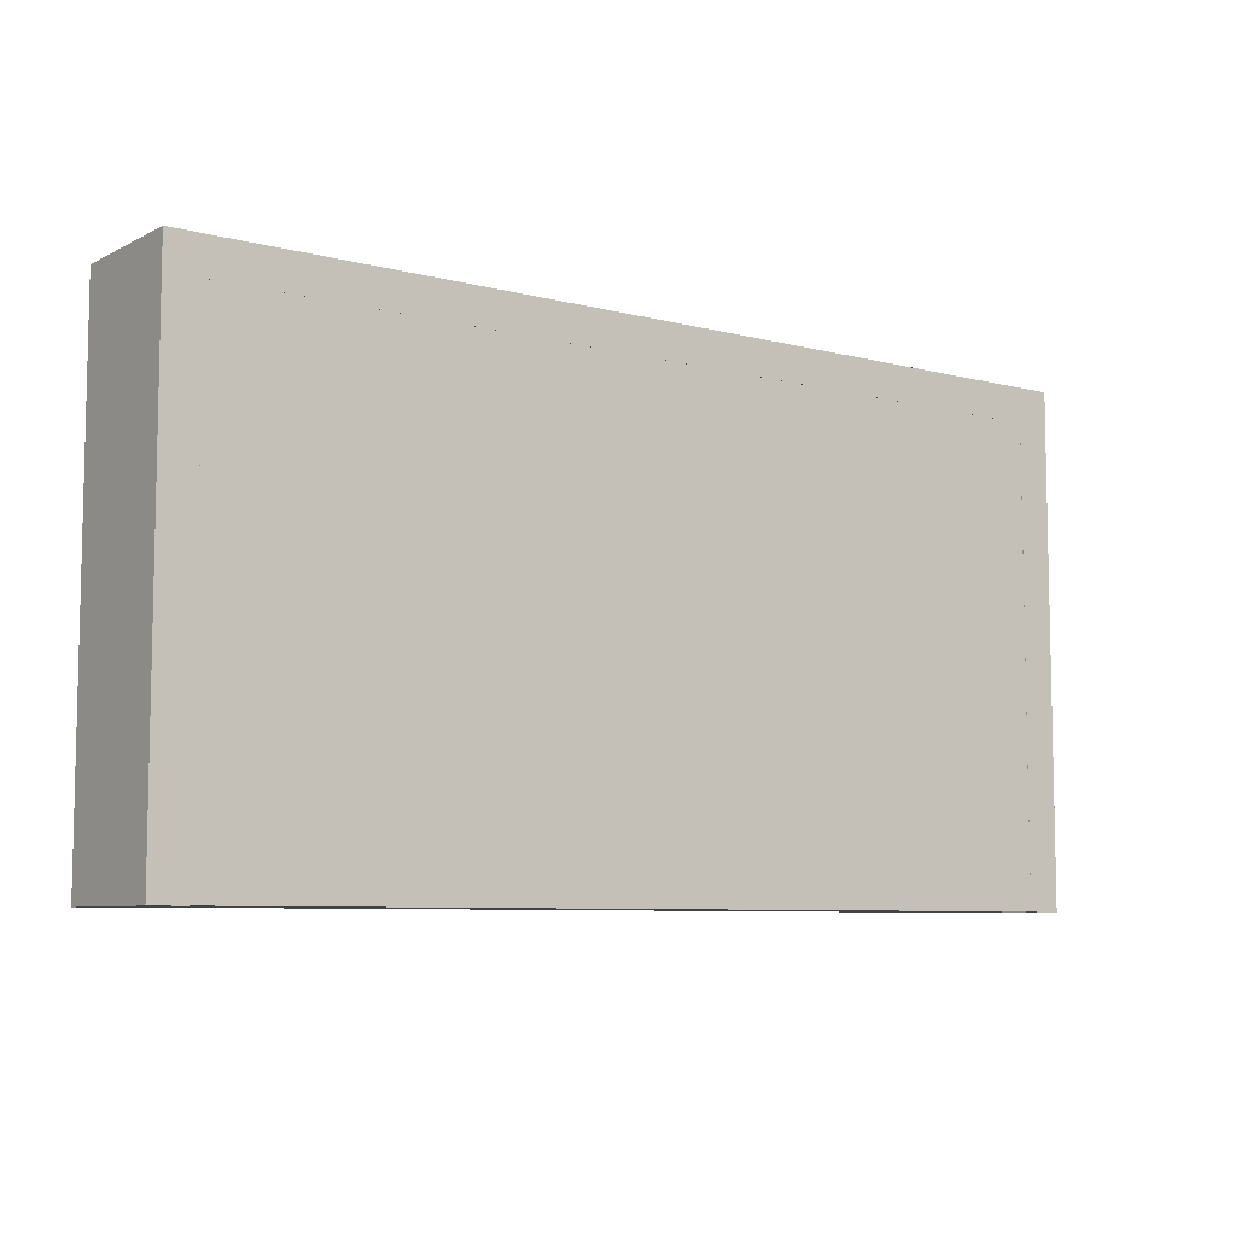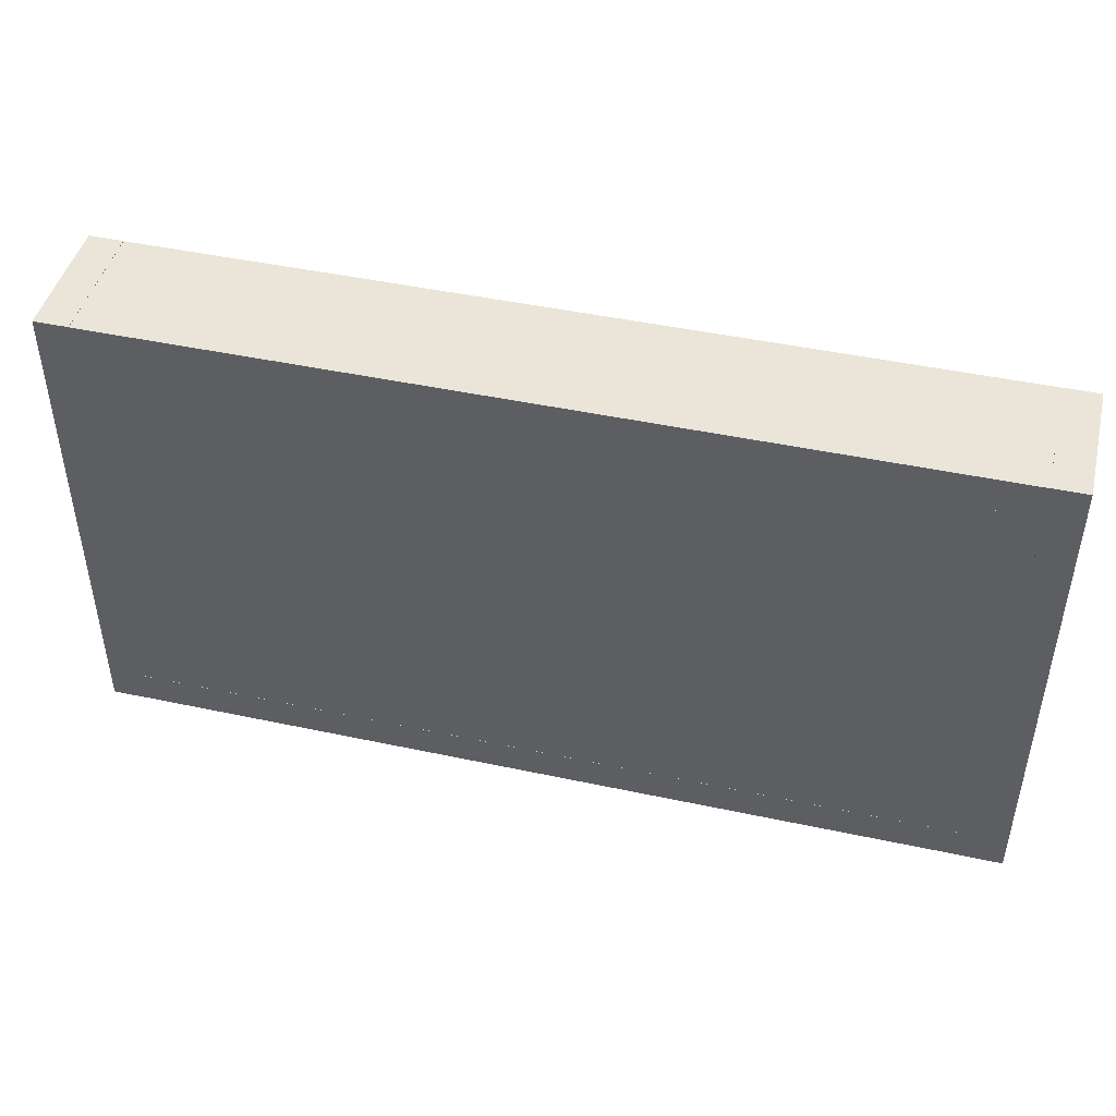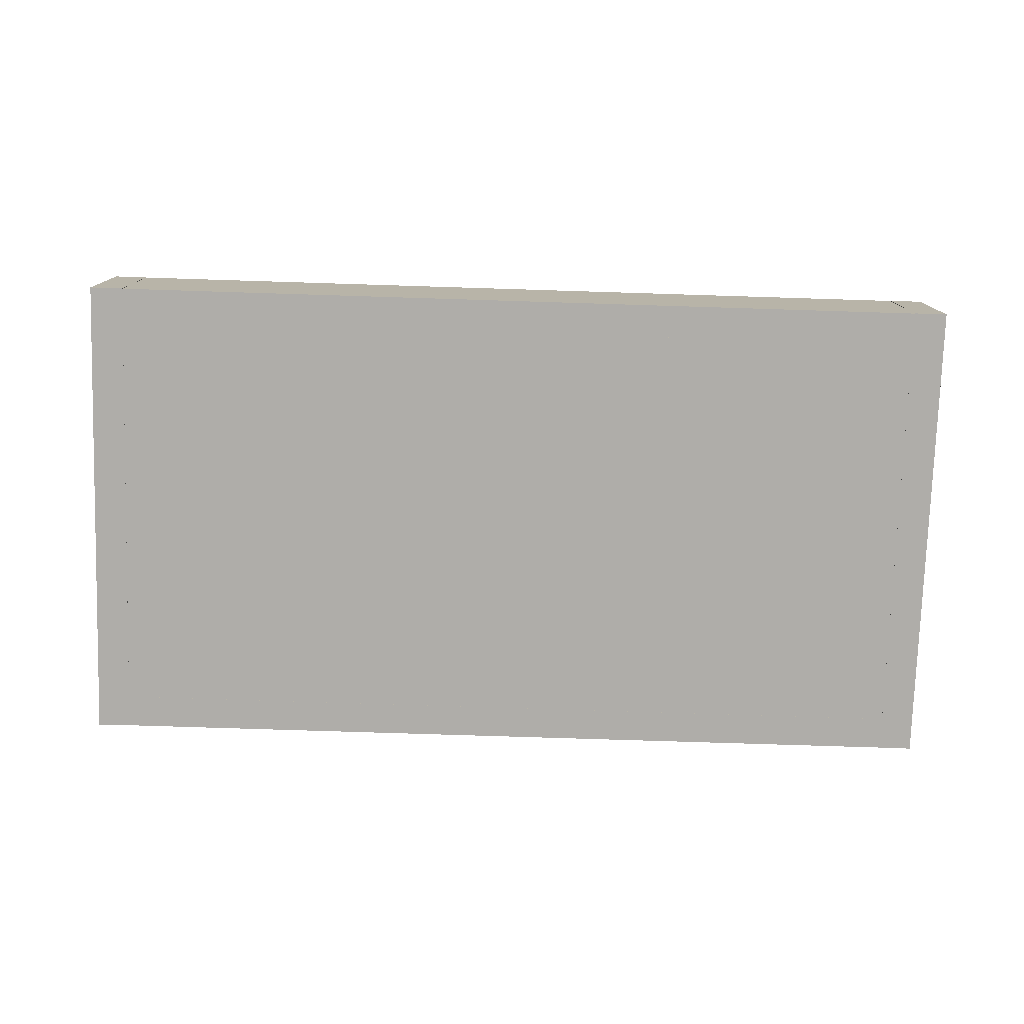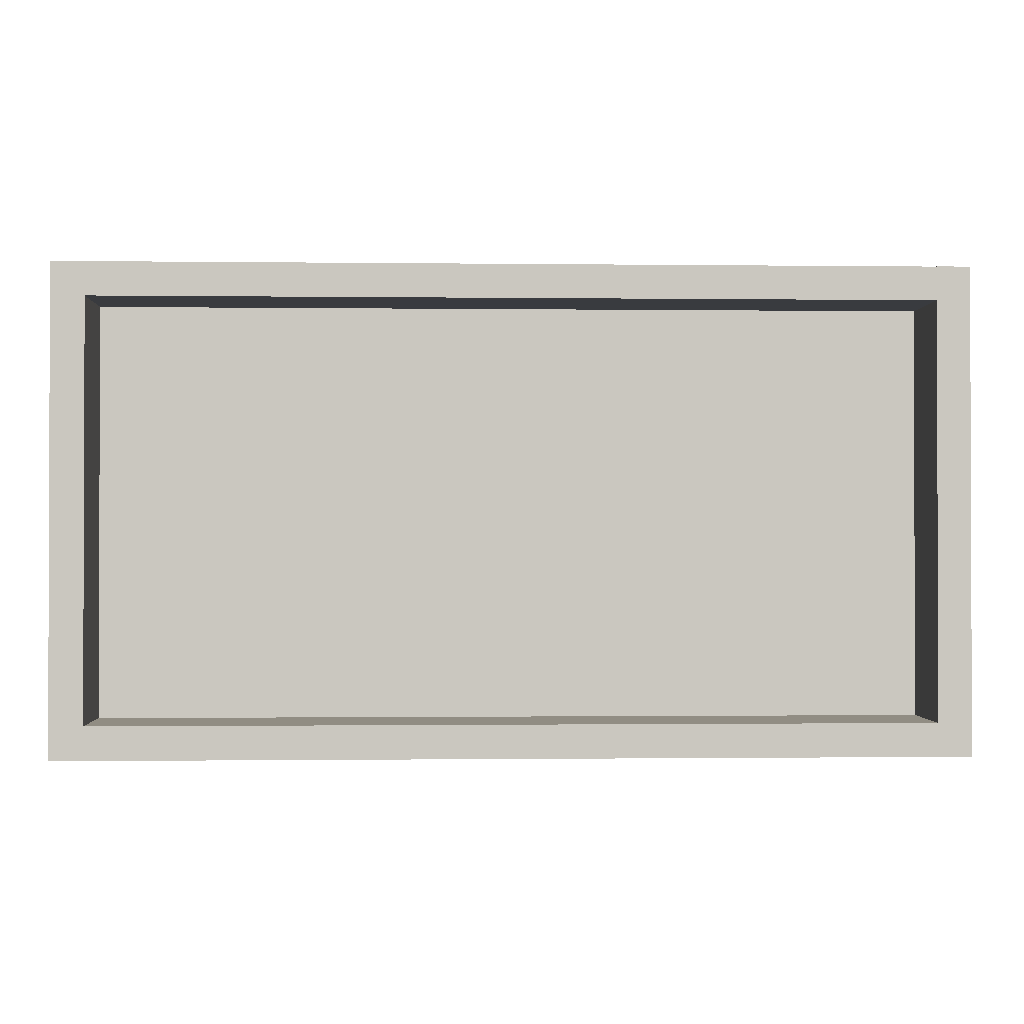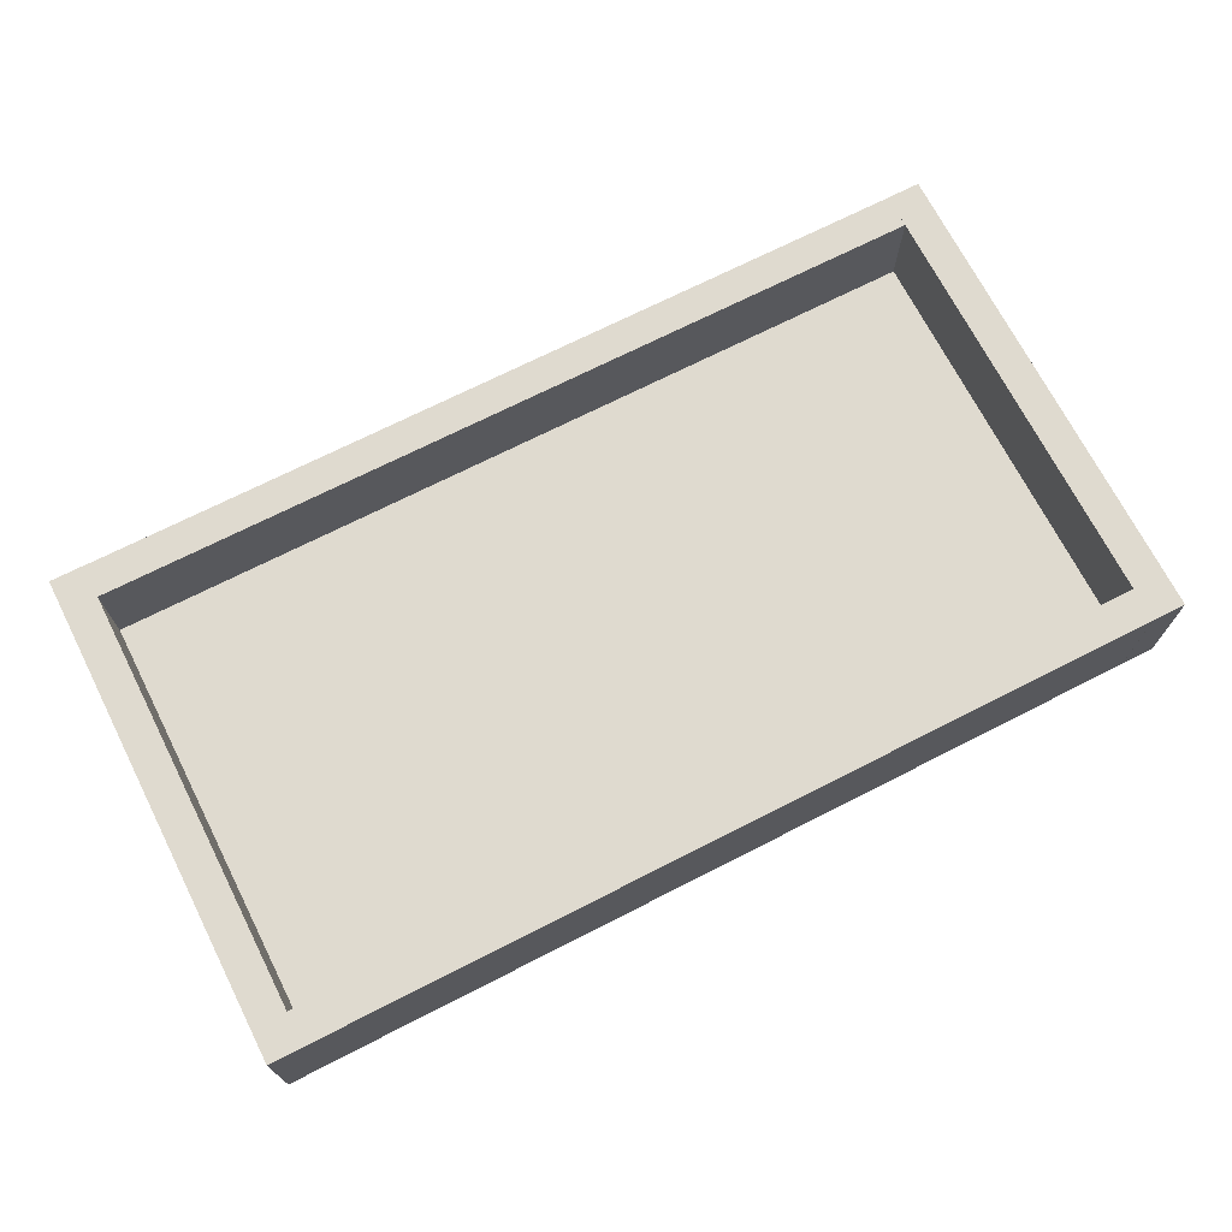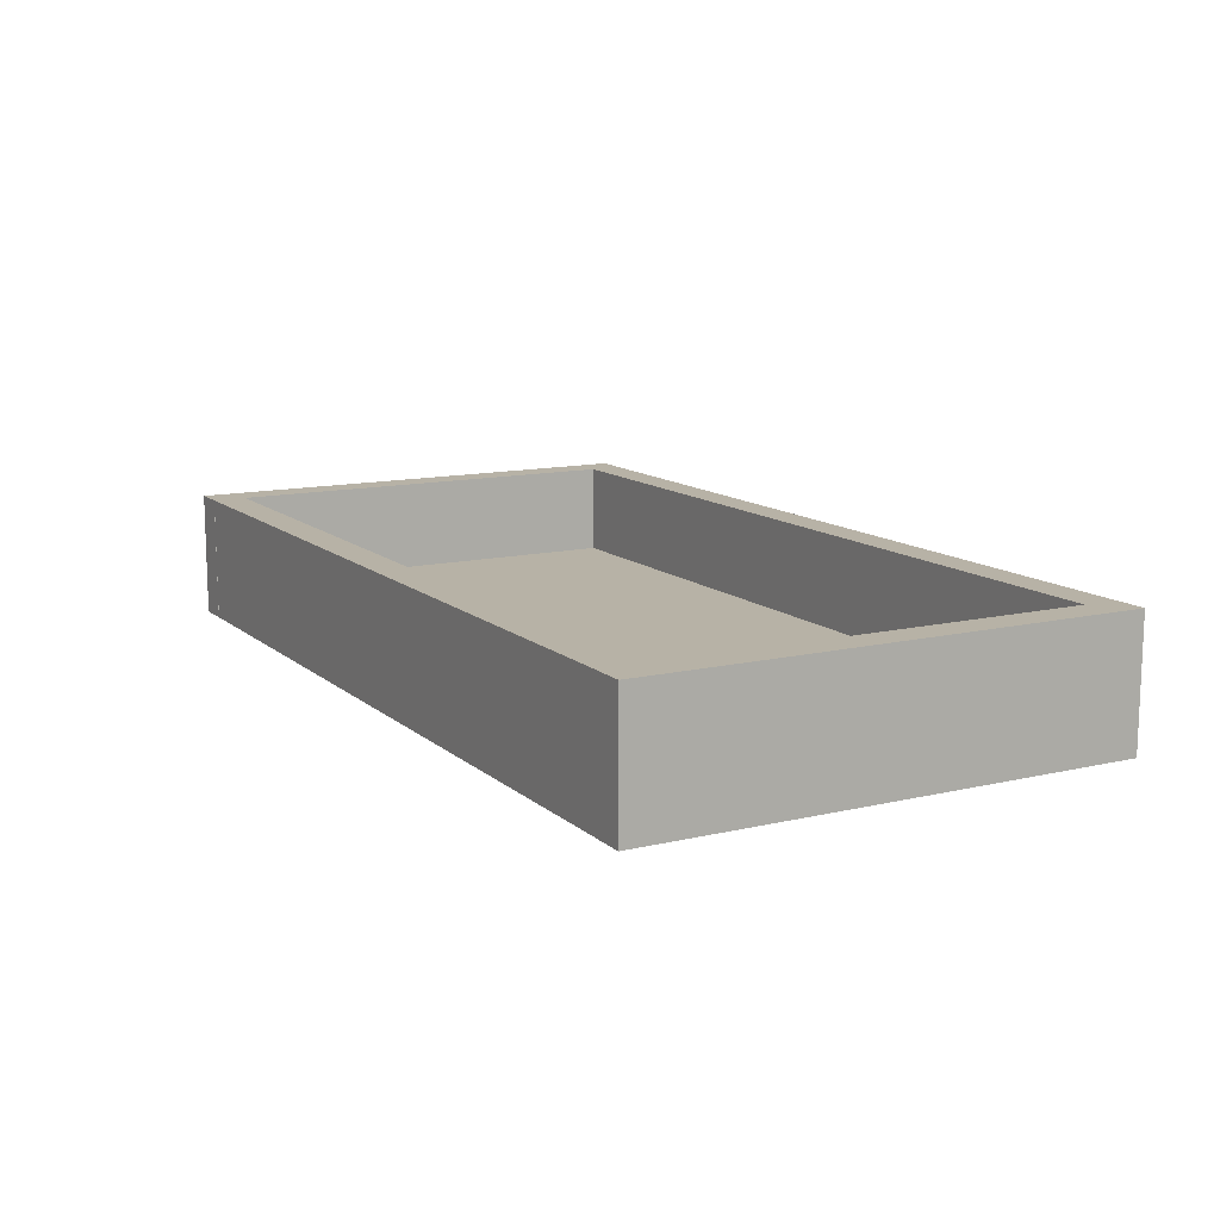
<metadata>
{"format":"obj","ext":"obj","renderer":"f3d","projection":"perspective","resolution":1024,"background":"white","views":[{"elev":-7.5,"azim":-36.3,"up":"+Z"},{"elev":45.4,"azim":13.9,"up":"+Z"},{"elev":-77.2,"azim":-1.8,"up":"+Y"},{"elev":-1.0,"azim":177.4,"up":"+Z"},{"elev":70.6,"azim":-27.0,"up":"+Y"},{"elev":12.4,"azim":61.1,"up":"+Y"}]}
</metadata>
<code>
o Cube.004
v 27 6.495 14.5
v 27 -1.005 14.5
v 27 -1.005 -14.5
v 27 6.495 -14.5
v 25 6.495 14.5
v 25 -1.005 14.5
v 25 -1.005 -14.5
v 25 6.495 -14.5
f 2 3 4
f 8 7 6
f 5 6 2
f 6 7 3
f 7 8 4
f 1 4 8
f 1 2 4
f 5 8 6
f 1 5 2
f 2 6 3
f 3 7 4
f 5 1 8
o Cube.003
v -25 6.495 14.5
v -25 -1.005 14.5
v -25 -1.005 -14.5
v -25 6.495 -14.5
v -27 6.495 14.5
v -27 -1.005 14.5
v -27 -1.005 -14.5
v -27 6.495 -14.5
f 10 11 12
f 16 15 14
f 13 14 10
f 14 15 11
f 15 16 12
f 9 12 16
f 9 10 12
f 13 16 14
f 9 13 10
f 10 14 11
f 11 15 12
f 13 9 16
o Cube.002
v 25 6.495 12.49
v 25 -1.005 12.49
v -25 -1.005 12.49
v -25 6.495 12.49
v 25 6.495 14.49
v 25 -1.005 14.49
v -25 -1.005 14.49
v -25 6.495 14.49
f 18 19 20
f 24 23 22
f 21 22 18
f 22 23 19
f 23 24 20
f 17 20 24
f 17 18 20
f 21 24 22
f 17 21 18
f 18 22 19
f 19 23 20
f 21 17 24
o Cube.001
v 25 6.495 -14.49
v 25 -1.005 -14.49
v -25 -1.005 -14.49
v -25 6.495 -14.49
v 25 6.495 -12.49
v 25 -1.005 -12.49
v -25 -1.005 -12.49
v -25 6.495 -12.49
f 26 27 28
f 32 31 30
f 29 30 26
f 30 31 27
f 31 32 28
f 25 28 32
f 25 26 28
f 29 32 30
f 25 29 26
f 26 30 27
f 27 31 28
f 29 25 32
o Cube
v 25 -1 -12.5
v 25 -1 12.5
v -25 -1 12.5
v -25 -1 -12.5
v 25 1 -12.5
v 25 1 12.5
v -25 1 12.5
v -25 1 -12.5
f 34 35 36
f 40 39 38
f 37 38 34
f 38 39 35
f 39 40 36
f 33 36 40
f 33 34 36
f 37 40 38
f 33 37 34
f 34 38 35
f 35 39 36
f 37 33 40

</code>
